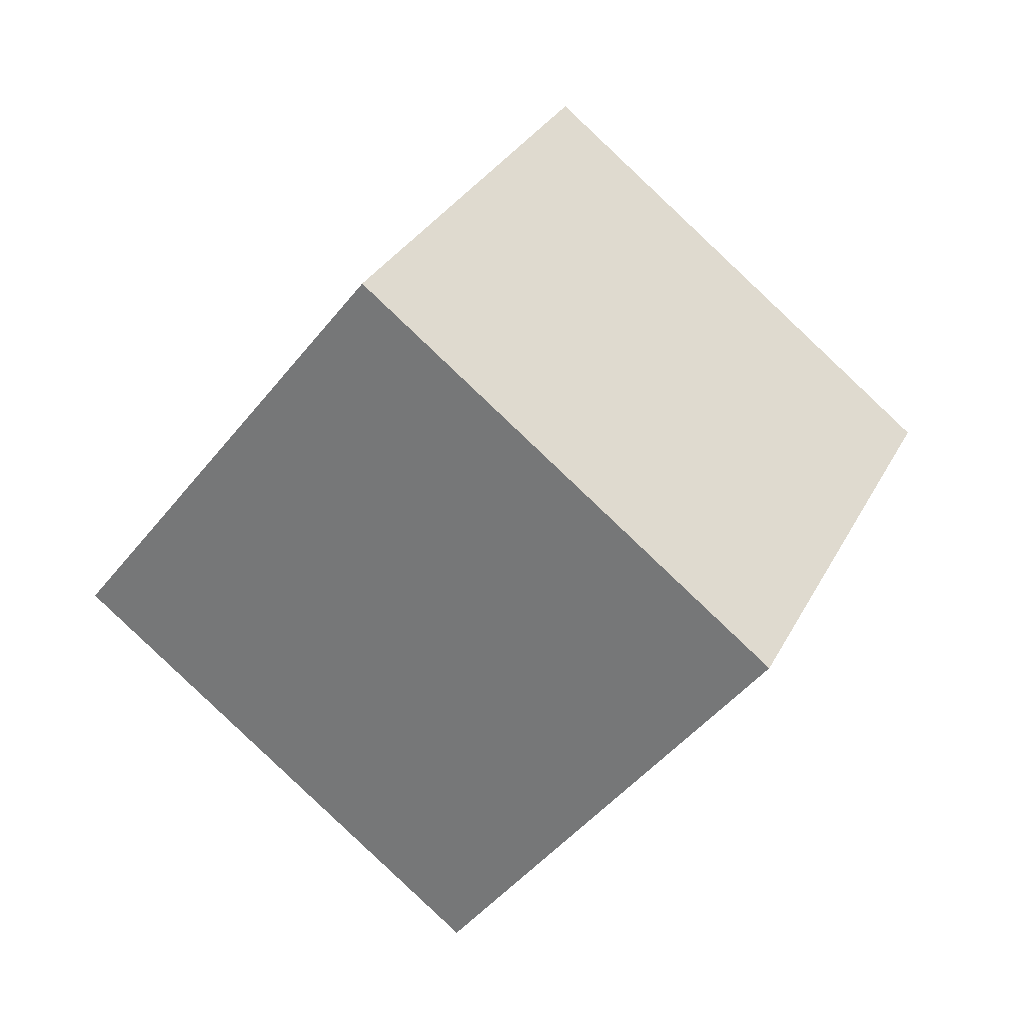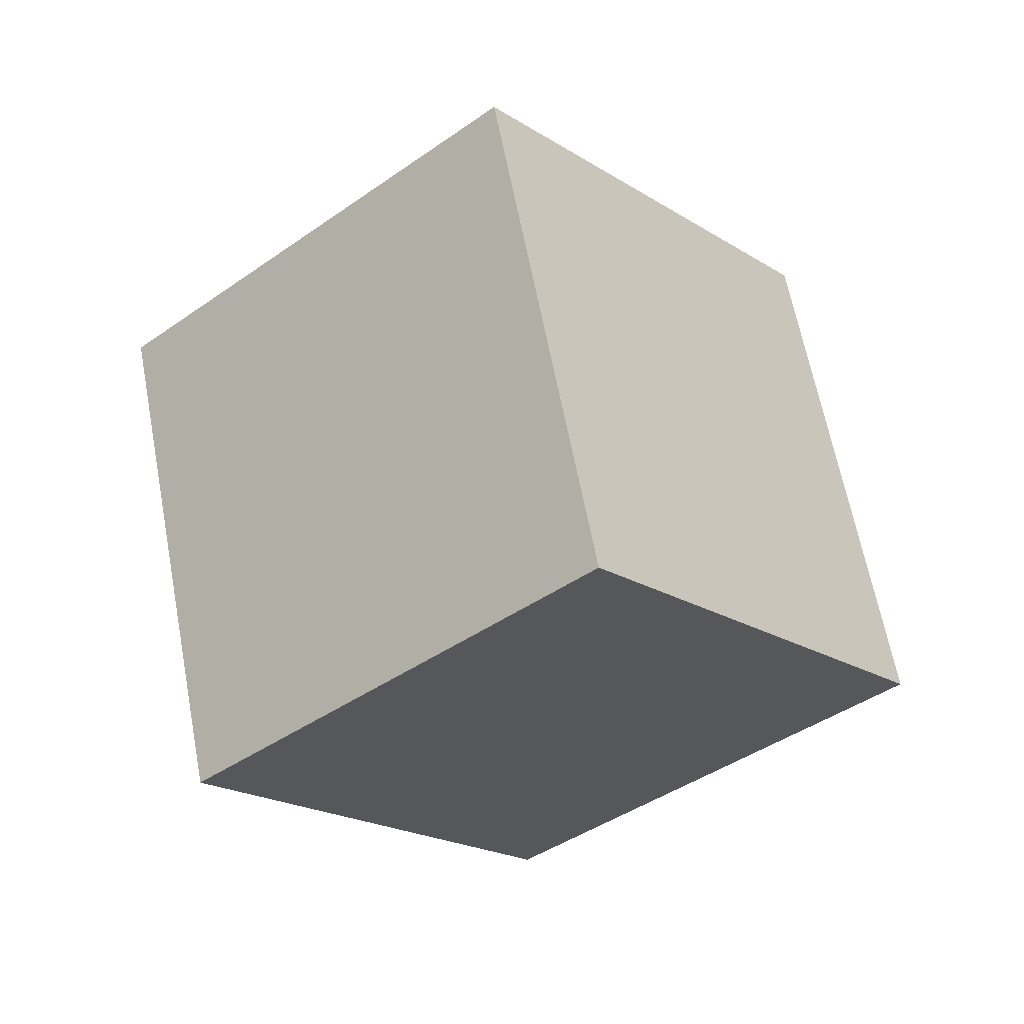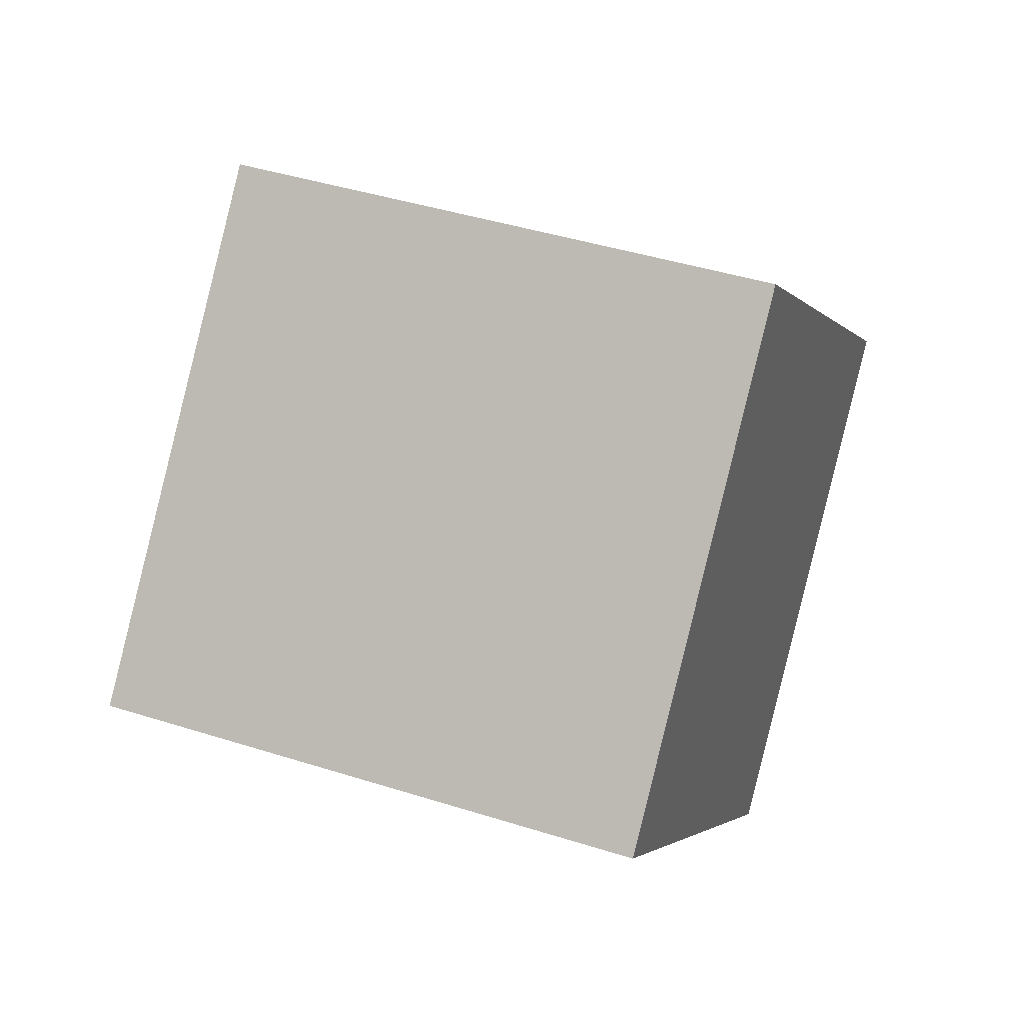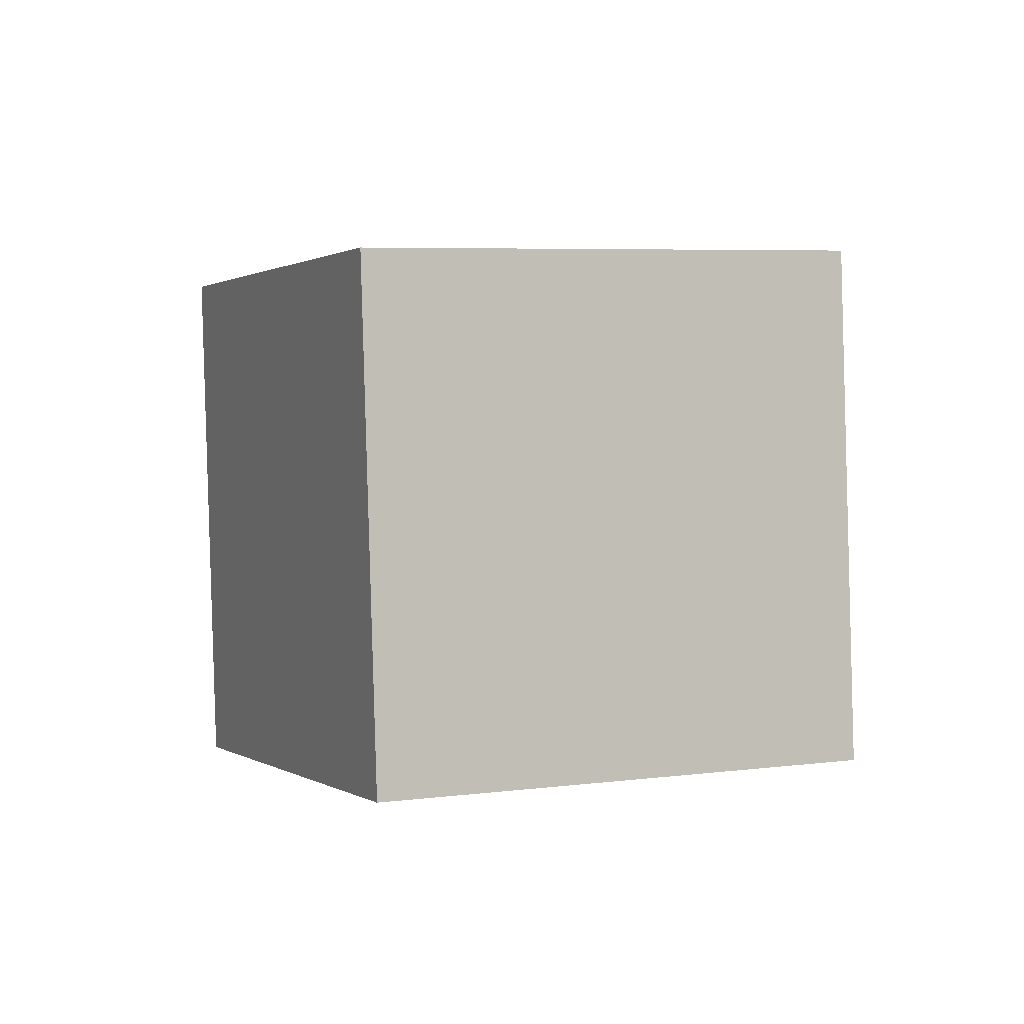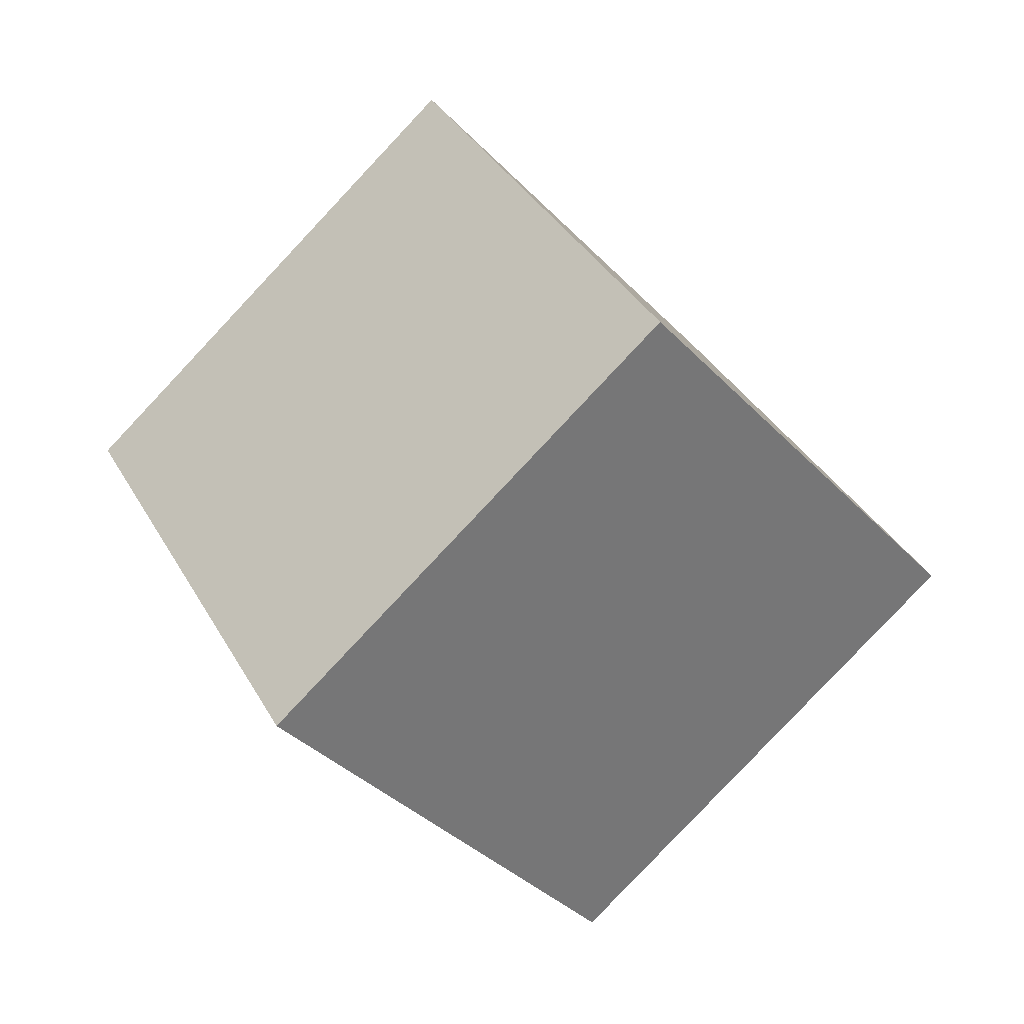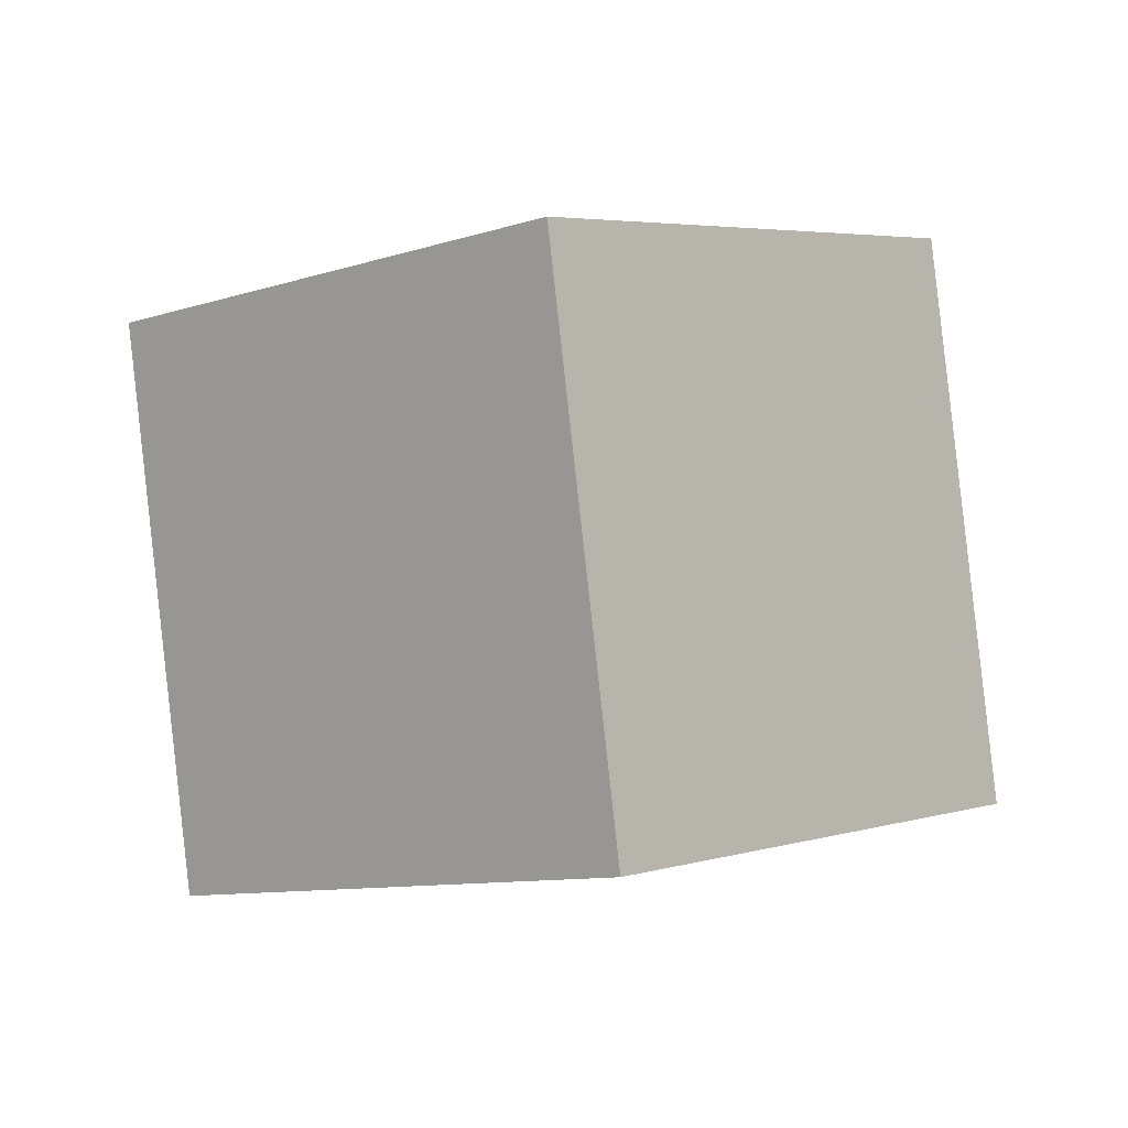
<metadata>
{"format":"obj","ext":"obj","renderer":"f3d","projection":"perspective","resolution":1024,"background":"white","views":[{"elev":8.8,"azim":-162.1,"up":"+Y"},{"elev":43.2,"azim":163.2,"up":"+Y"},{"elev":-11.7,"azim":150.4,"up":"+Z"},{"elev":-47.4,"azim":-110.5,"up":"+Y"},{"elev":-11.8,"azim":32.9,"up":"+Y"},{"elev":16.4,"azim":-3.2,"up":"+Z"}]}
</metadata>
<code>
o Cube
v 42.96 11.3 35.03
v 49.02 -9.544 -26.58
v 2.512 -54.2 -16.05
v -3.549 -33.35 45.57
v -2.512 54.2 16.05
v 3.549 33.35 -45.57
v -42.96 -11.3 -35.03
v -49.02 9.544 26.58
f 1 2 3 4
f 5 8 7 6
f 1 5 6 2
f 2 6 7 3
f 3 7 8 4
f 5 1 4 8

</code>
